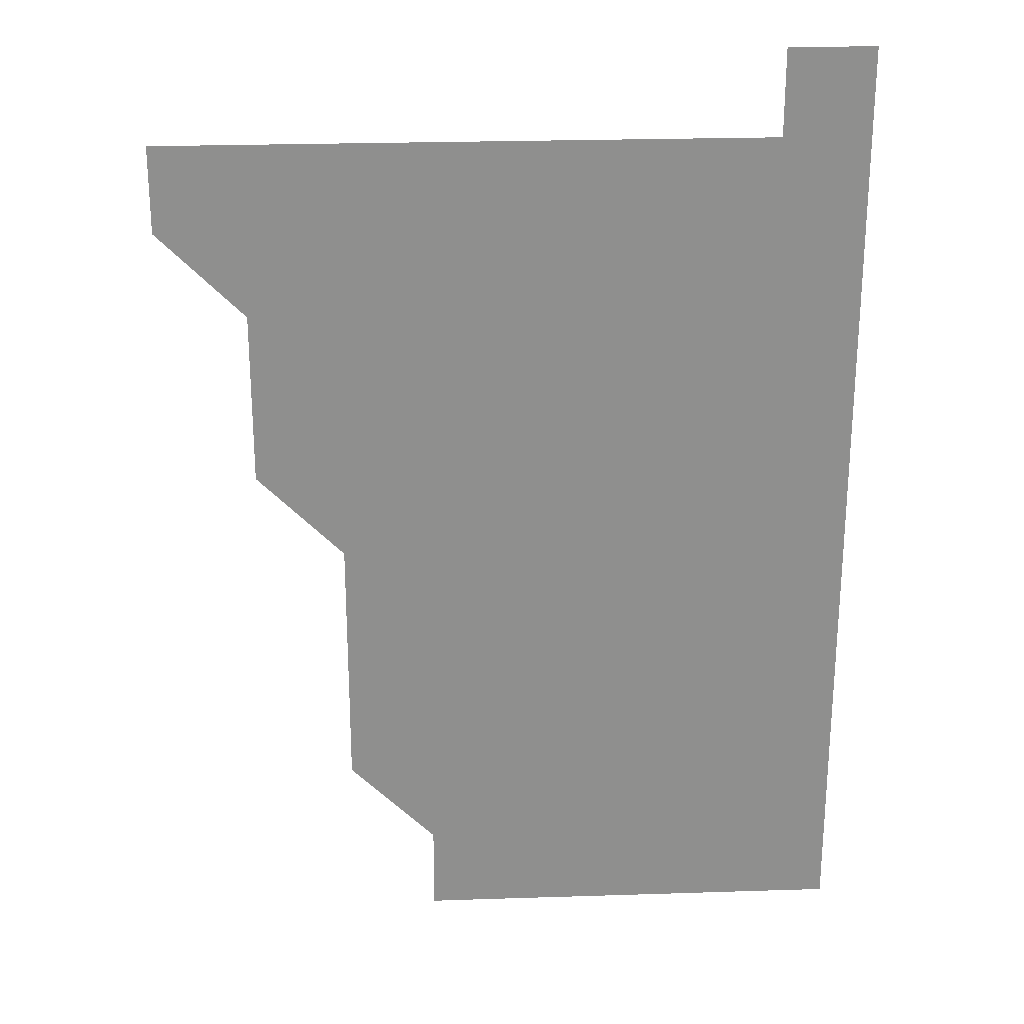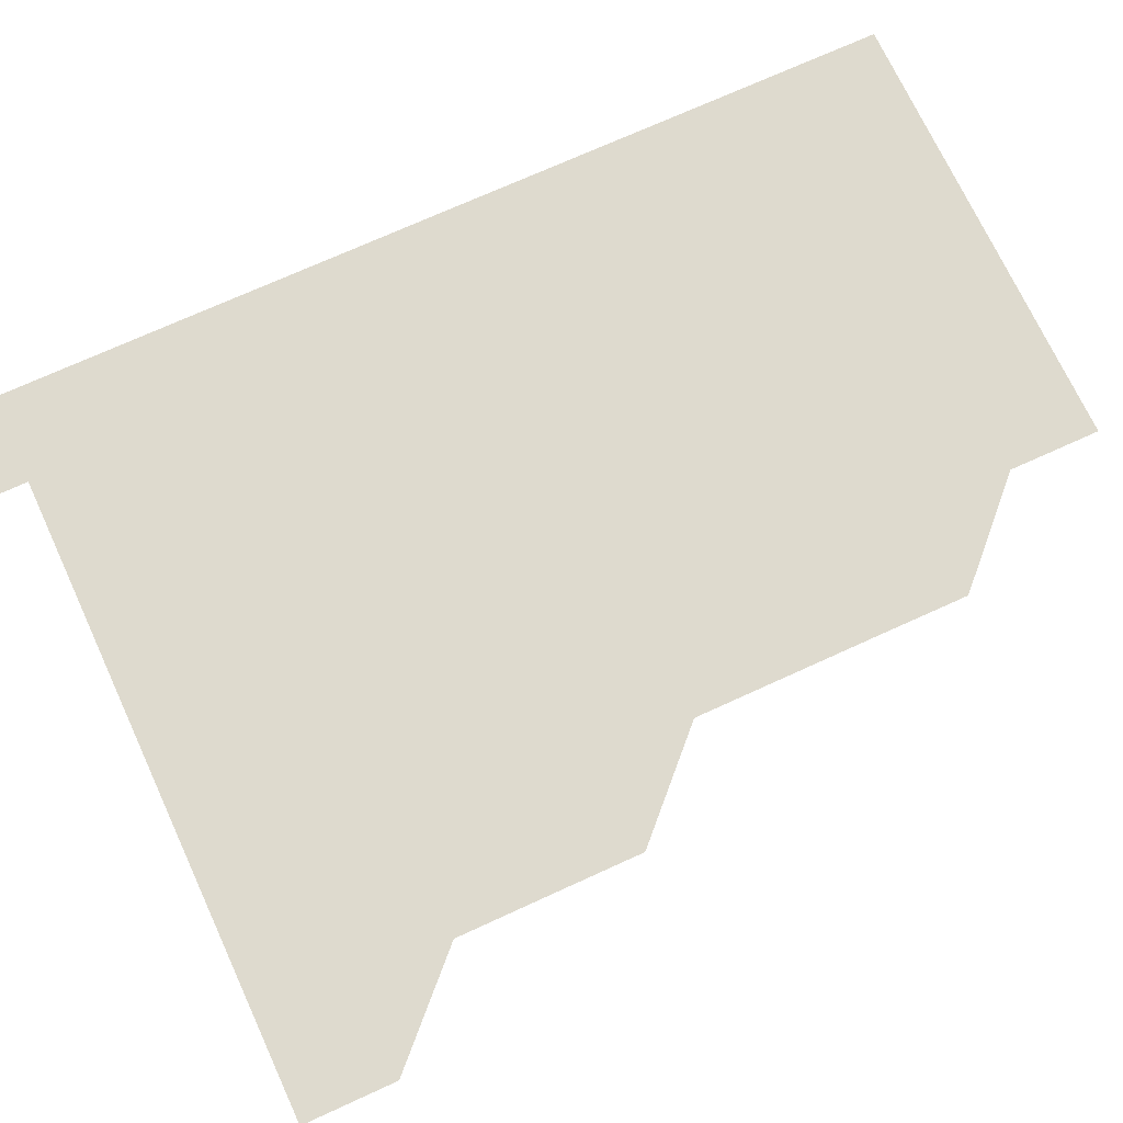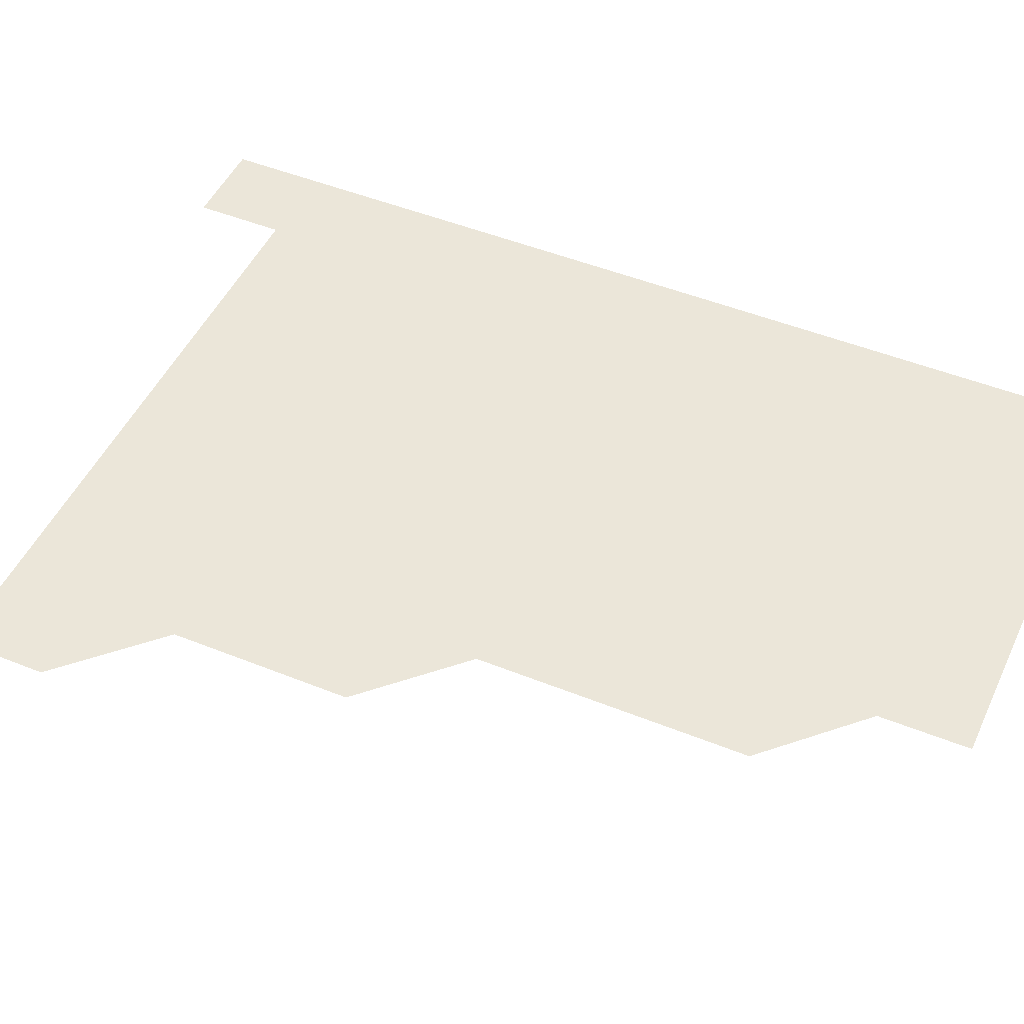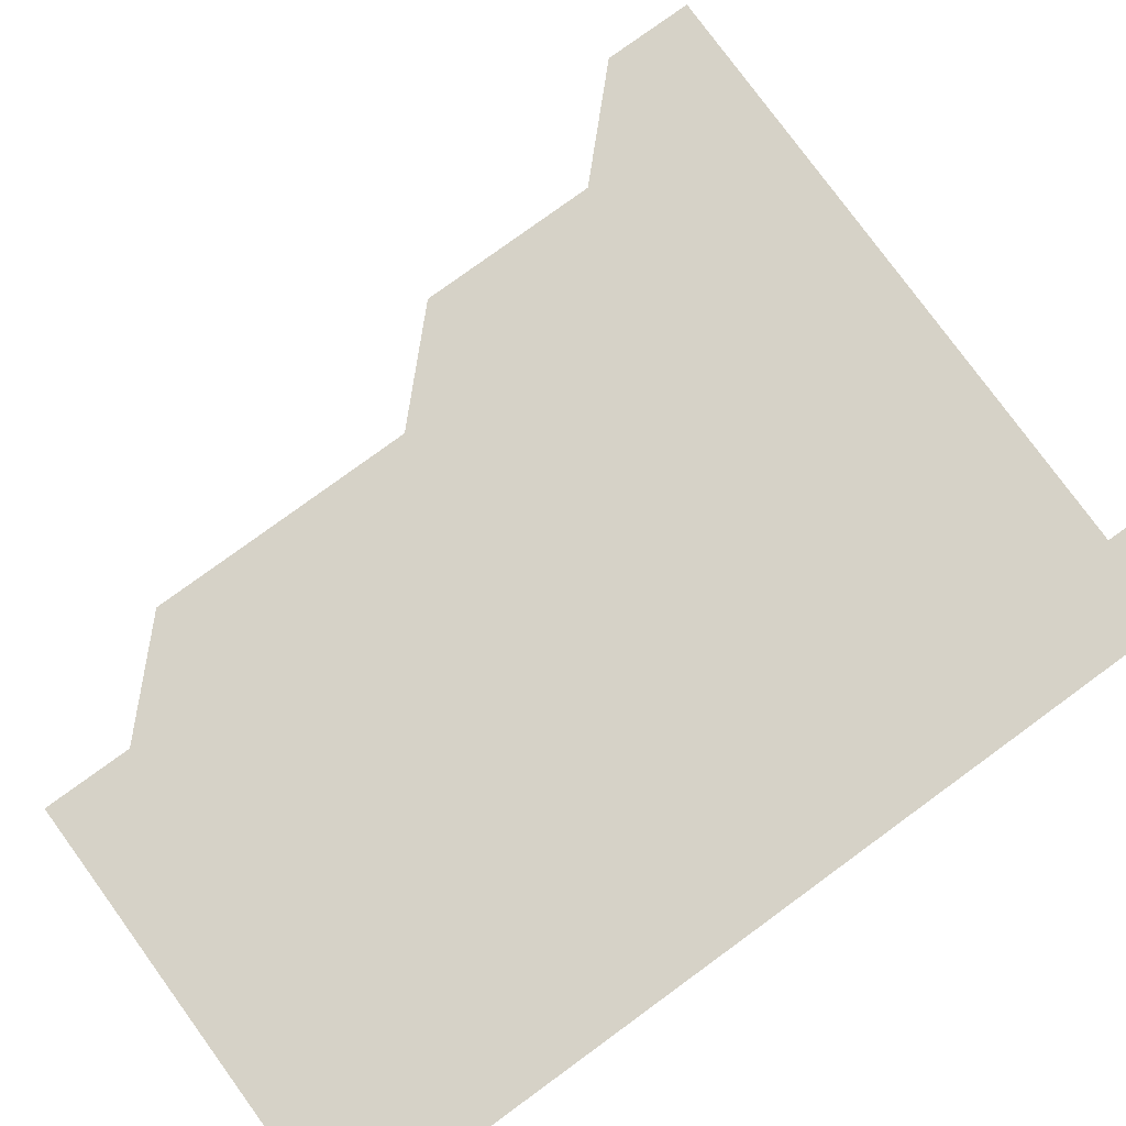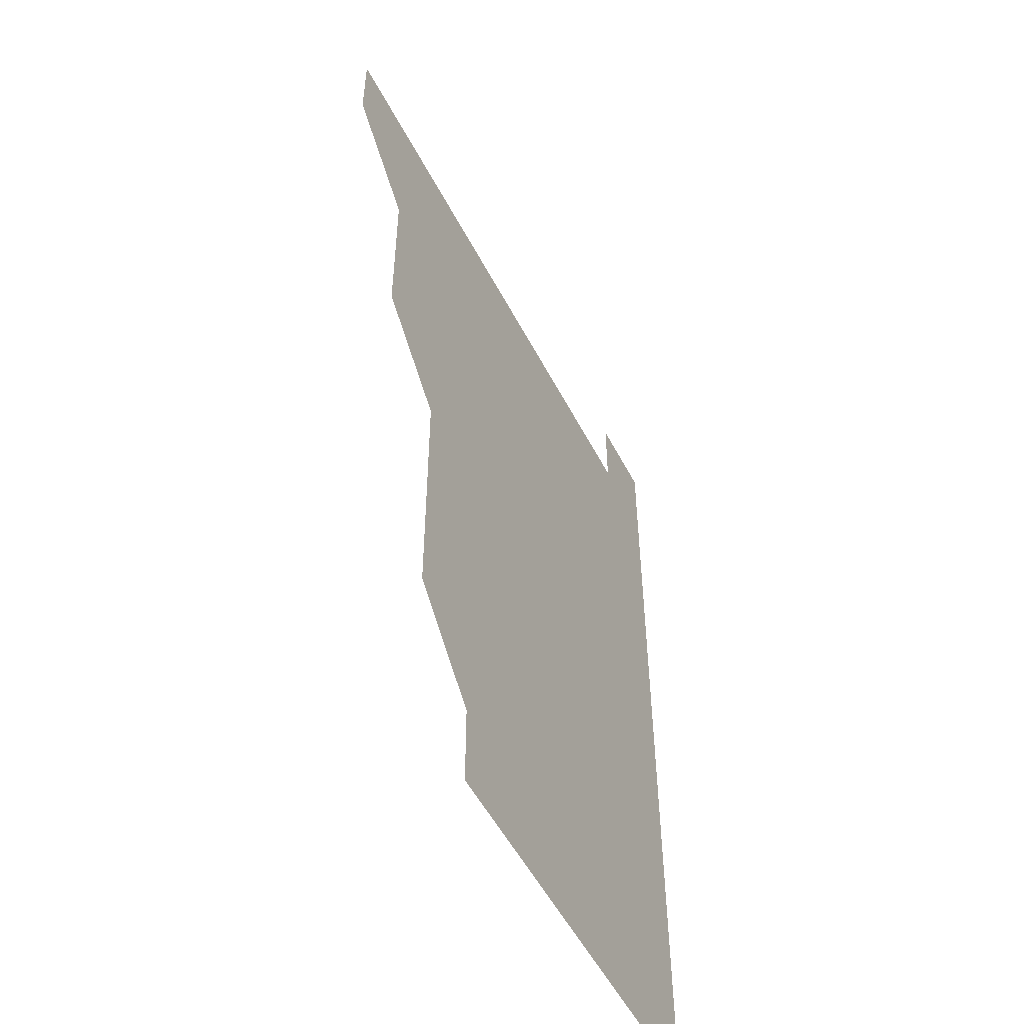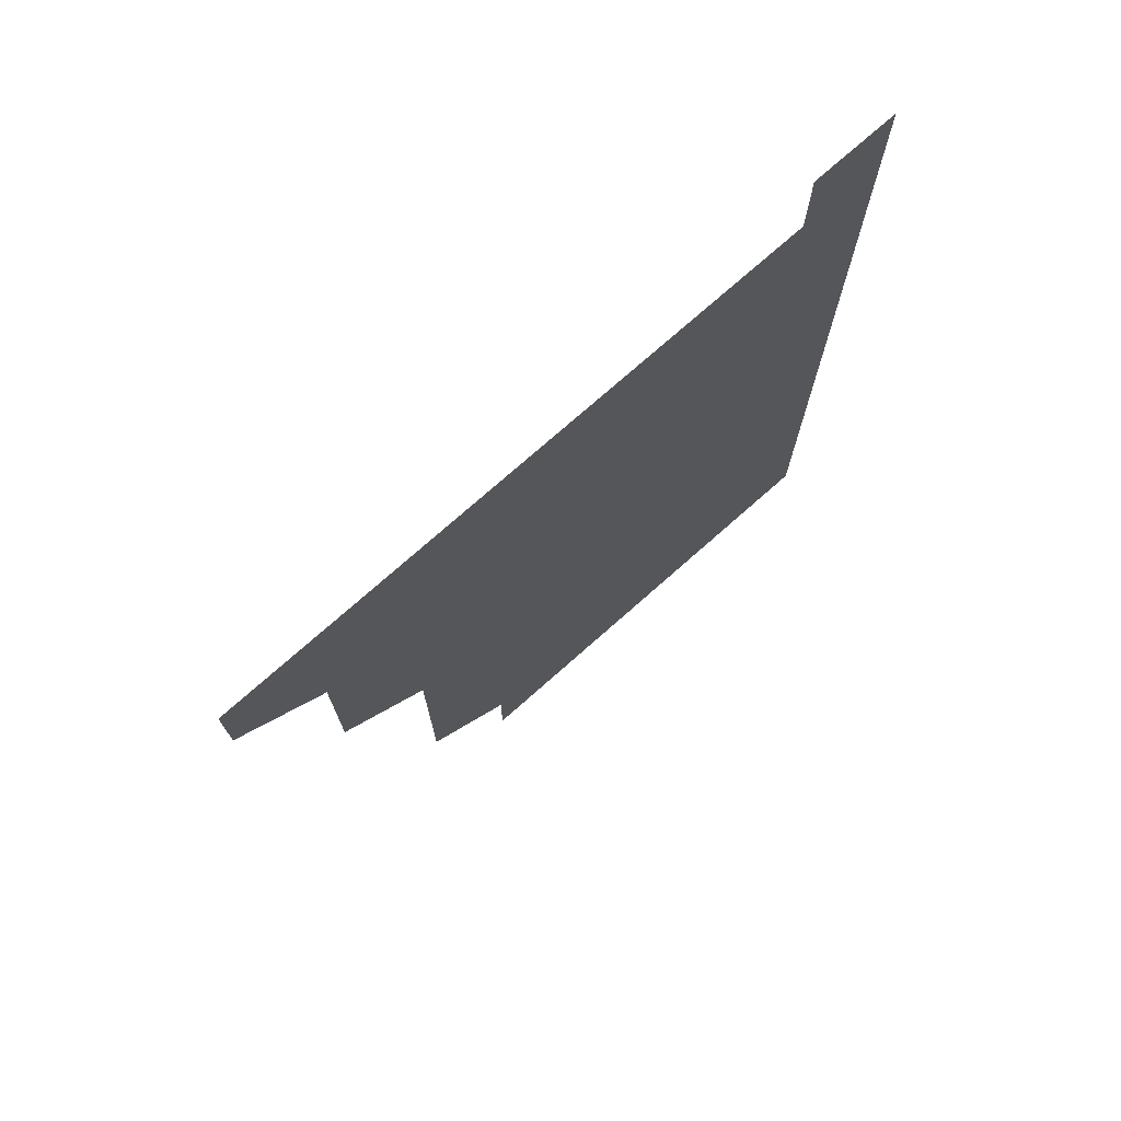
<metadata>
{"format":"obj","ext":"obj","renderer":"f3d","projection":"perspective","resolution":1024,"background":"white","views":[{"elev":25.0,"azim":-3.0,"up":"+Y"},{"elev":71.1,"azim":-114.7,"up":"+Z"},{"elev":48.3,"azim":-65.7,"up":"+Z"},{"elev":78.6,"azim":53.9,"up":"+Z"},{"elev":-53.2,"azim":-63.0,"up":"+Y"},{"elev":74.9,"azim":-41.5,"up":"+Y"}]}
</metadata>
<code>
v 481 481 0
v 481 511 0
v 511 391 0
v 511 421 0
v 511 451 0
v 511 481 0
v 511 511 0
v 541 270.9 0
v 541 300.9 0
v 541 331 0
v 541 361 0
v 541 391 0
v 541 421 0
v 541 451 0
v 541 481 0
v 541 511 0
v 571 211 0
v 571 241 0
v 571 271 0
v 571 301 0
v 571 331 0
v 571 361 0
v 571 391 0
v 571 421 0
v 571 451 0
v 571 481 0
v 571 511 0
v 601 211 0
v 601 241 0
v 601 271 0
v 601 301 0
v 601 331 0
v 601 361 0
v 601 391 0
v 601 421 0
v 601 451 0
v 601 481 0
v 601 511 0
v 631 211 0
v 631 241 0
v 631 271 0
v 631 301 0
v 631 331 0
v 631 361 0
v 631 391 0
v 631 421 0
v 631 451 0
v 631 481 0
v 631 511 0
v 661 211 0
v 661 241 0
v 661 271 0
v 661 301 0
v 661 331 0
v 661 361 0
v 661 391 0
v 661 421 0
v 661 451 0
v 661 481 0
v 661 511 0
v 691.1 211 0
v 691 241.1 0
v 691 271.1 0
v 691 301 0
v 691 331 0
v 691 361 0
v 691 391 0
v 691 421 0
v 691 451 0
v 691 481 0
v 691 511 0
v 691 541 0
v 721 211 0
v 721 240.9 0
v 721 270.9 0
v 721 300.9 0
v 721 330.9 0
v 721 360.9 0
v 721 390.9 0
v 721 421 0
v 721 451 0
v 721 481 0
v 721 511 0
v 721 541 0
f 5 6 1
f 1 6 2
f 6 7 2
f 11 12 3
f 3 12 4
f 12 13 4
f 4 13 5
f 13 14 5
f 5 14 6
f 14 15 6
f 6 15 7
f 15 16 7
f 18 19 8
f 8 19 9
f 19 20 9
f 9 20 10
f 20 21 10
f 10 21 11
f 21 22 11
f 11 22 12
f 22 23 12
f 12 23 13
f 23 24 13
f 13 24 14
f 24 25 14
f 14 25 15
f 25 26 15
f 15 26 16
f 26 27 16
f 17 28 18
f 28 29 18
f 18 29 19
f 29 30 19
f 19 30 20
f 30 31 20
f 20 31 21
f 31 32 21
f 21 32 22
f 32 33 22
f 22 33 23
f 33 34 23
f 23 34 24
f 34 35 24
f 24 35 25
f 35 36 25
f 25 36 26
f 36 37 26
f 26 37 27
f 37 38 27
f 28 39 29
f 39 40 29
f 29 40 30
f 40 41 30
f 30 41 31
f 41 42 31
f 31 42 32
f 42 43 32
f 32 43 33
f 43 44 33
f 33 44 34
f 44 45 34
f 34 45 35
f 45 46 35
f 35 46 36
f 46 47 36
f 36 47 37
f 47 48 37
f 37 48 38
f 48 49 38
f 39 50 40
f 50 51 40
f 40 51 41
f 51 52 41
f 41 52 42
f 52 53 42
f 42 53 43
f 53 54 43
f 43 54 44
f 54 55 44
f 44 55 45
f 55 56 45
f 45 56 46
f 56 57 46
f 46 57 47
f 57 58 47
f 47 58 48
f 58 59 48
f 48 59 49
f 59 60 49
f 50 61 51
f 61 62 51
f 51 62 52
f 62 63 52
f 52 63 53
f 63 64 53
f 53 64 54
f 64 65 54
f 54 65 55
f 65 66 55
f 55 66 56
f 66 67 56
f 56 67 57
f 67 68 57
f 57 68 58
f 68 69 58
f 58 69 59
f 69 70 59
f 59 70 60
f 70 71 60
f 61 73 62
f 73 74 62
f 62 74 63
f 74 75 63
f 63 75 64
f 75 76 64
f 64 76 65
f 76 77 65
f 65 77 66
f 77 78 66
f 66 78 67
f 78 79 67
f 67 79 68
f 79 80 68
f 68 80 69
f 80 81 69
f 69 81 70
f 81 82 70
f 70 82 71
f 82 83 71
f 71 83 72
f 83 84 72

</code>
